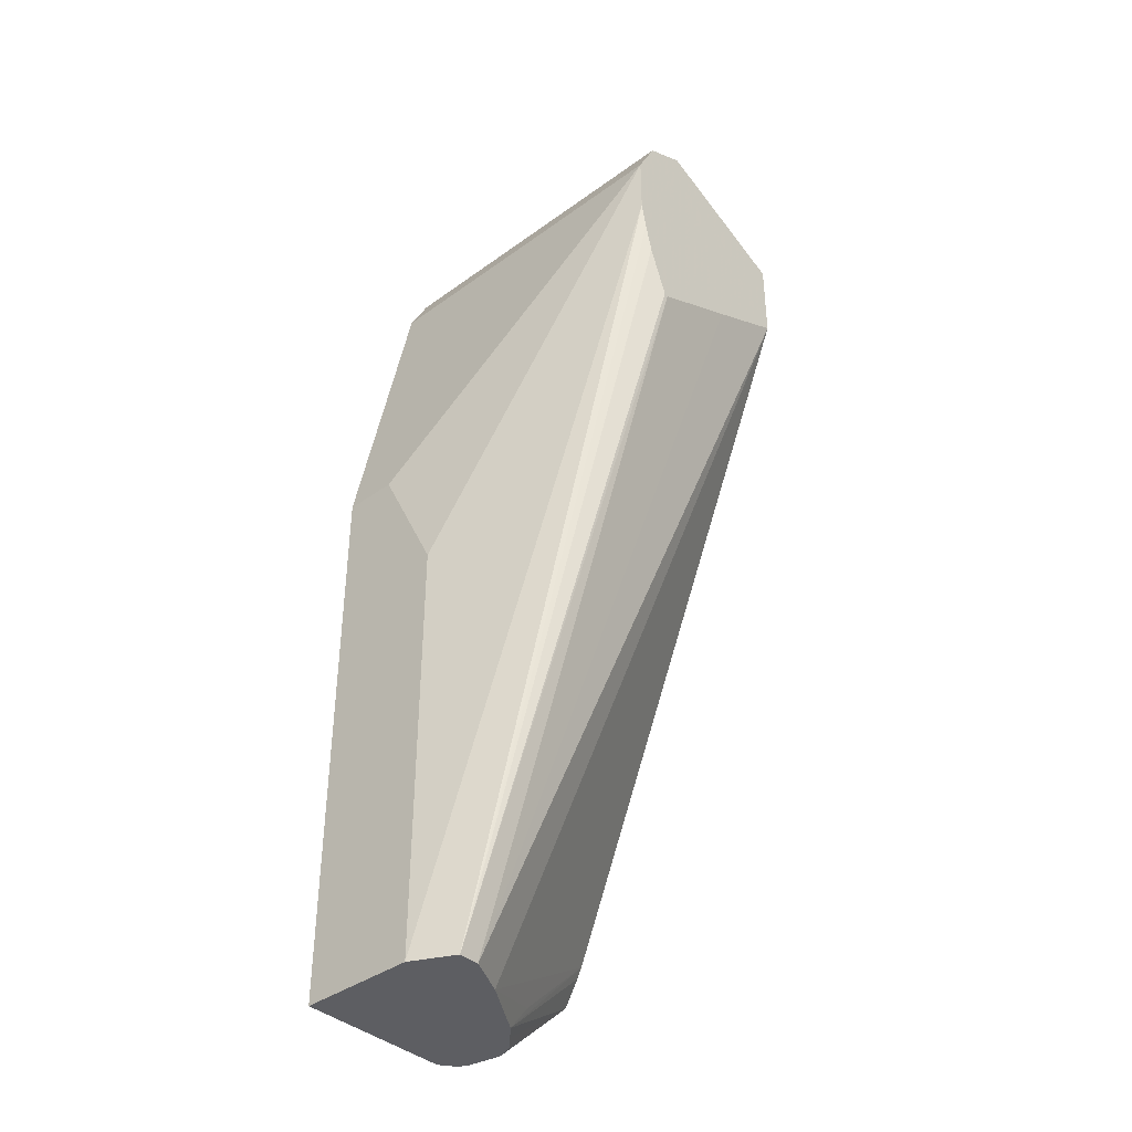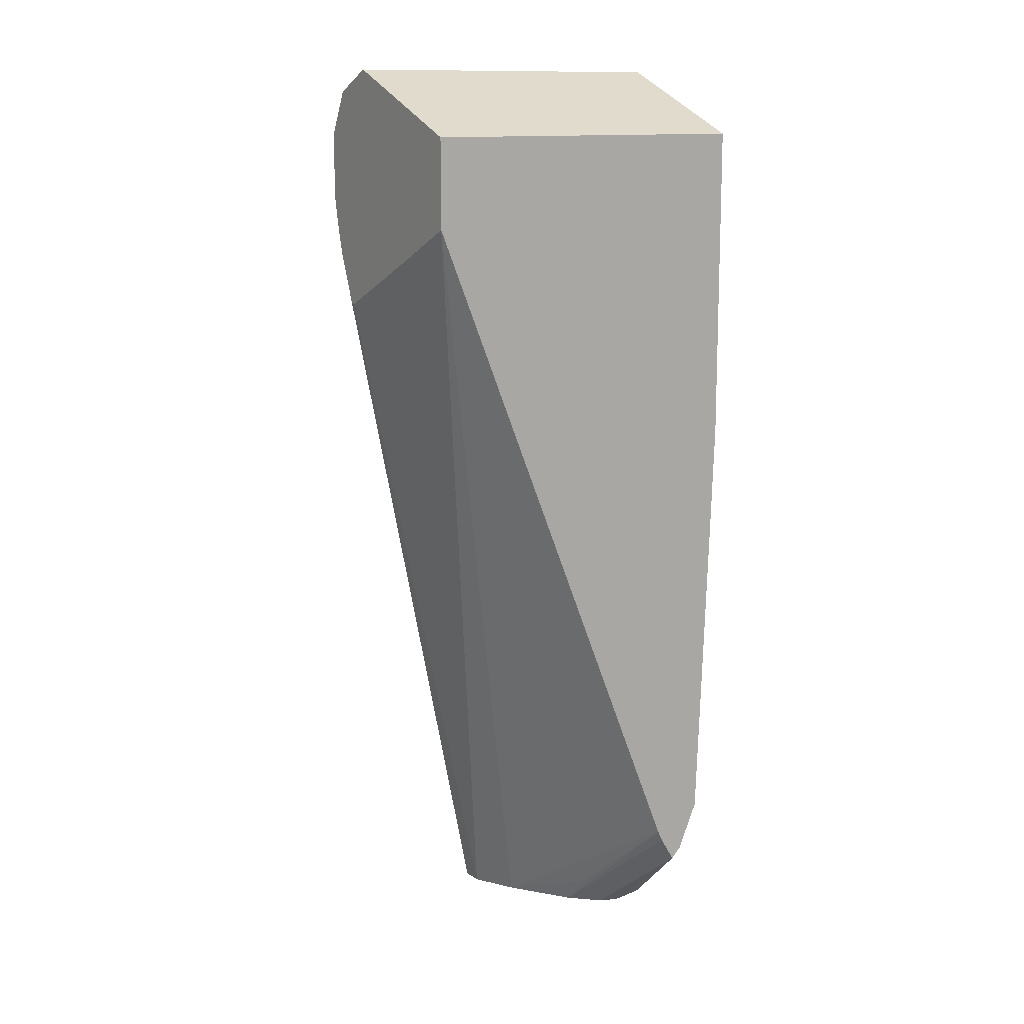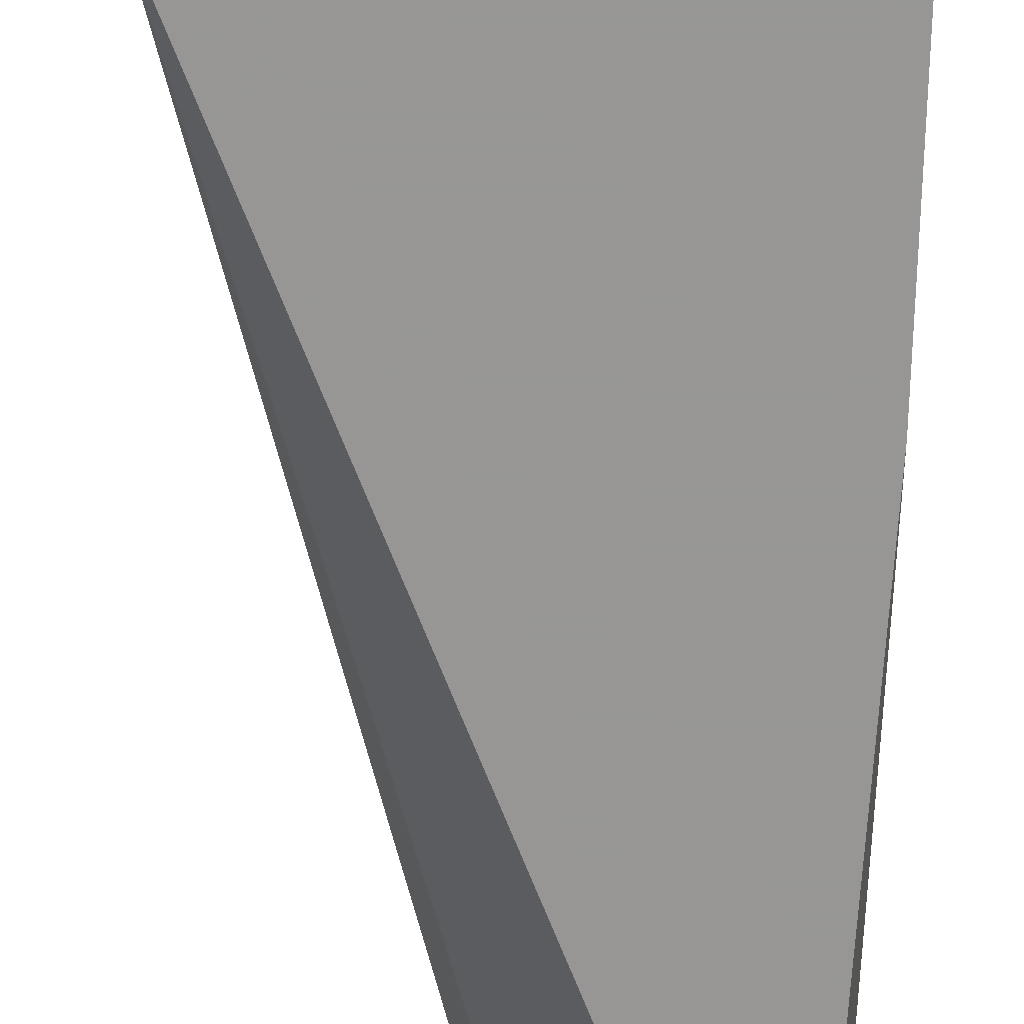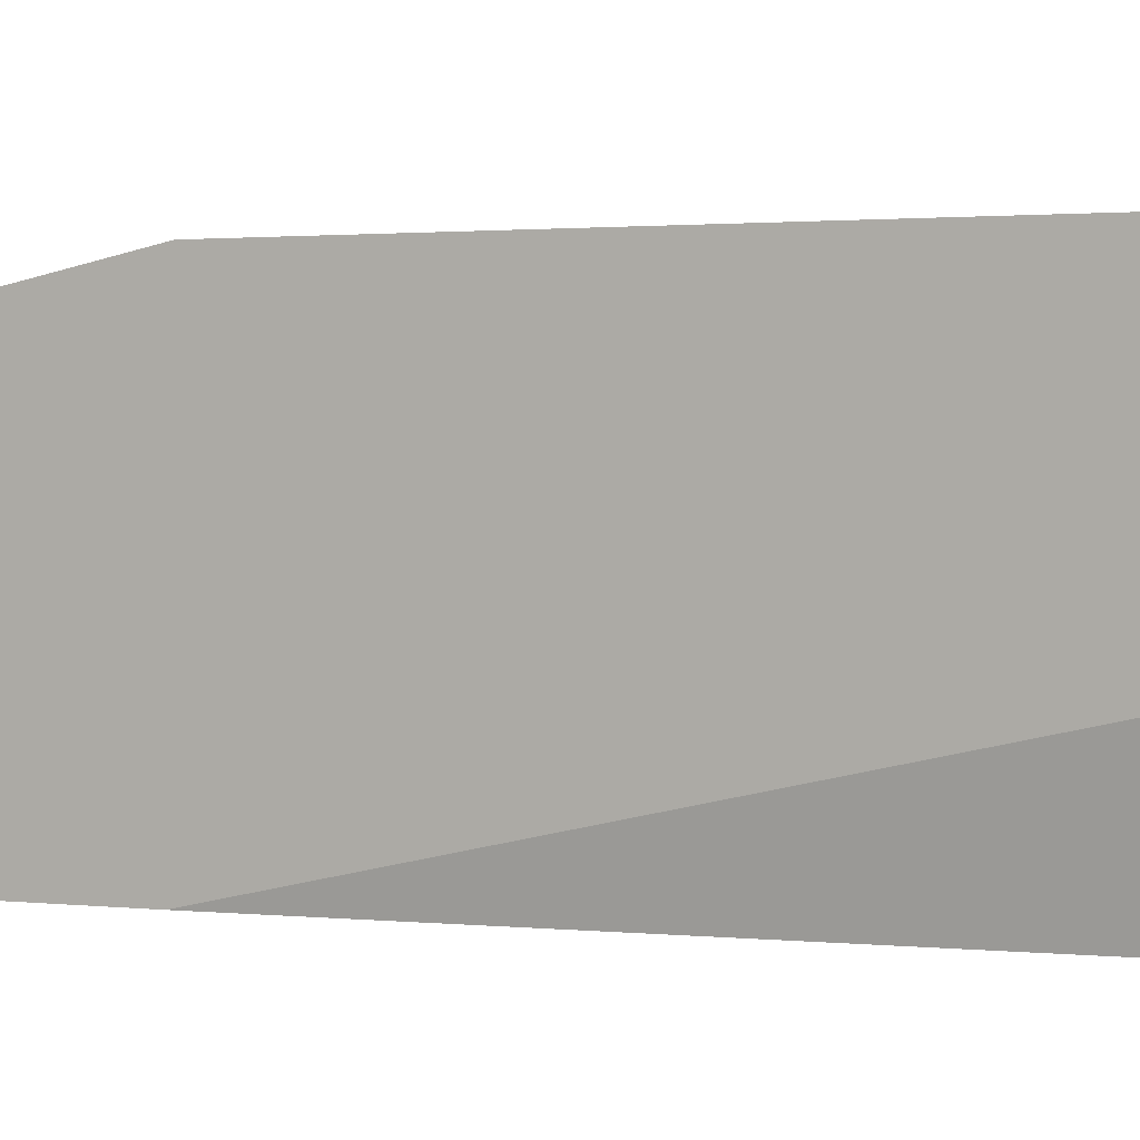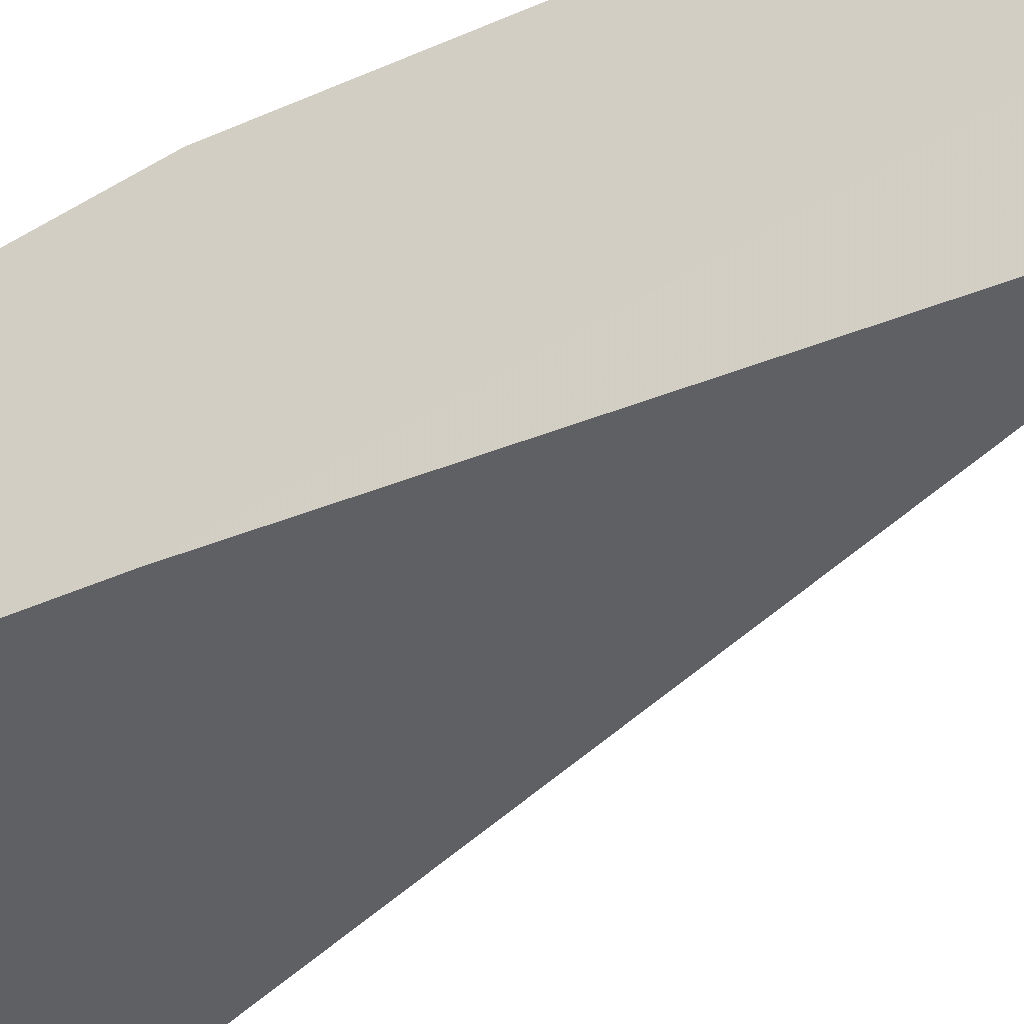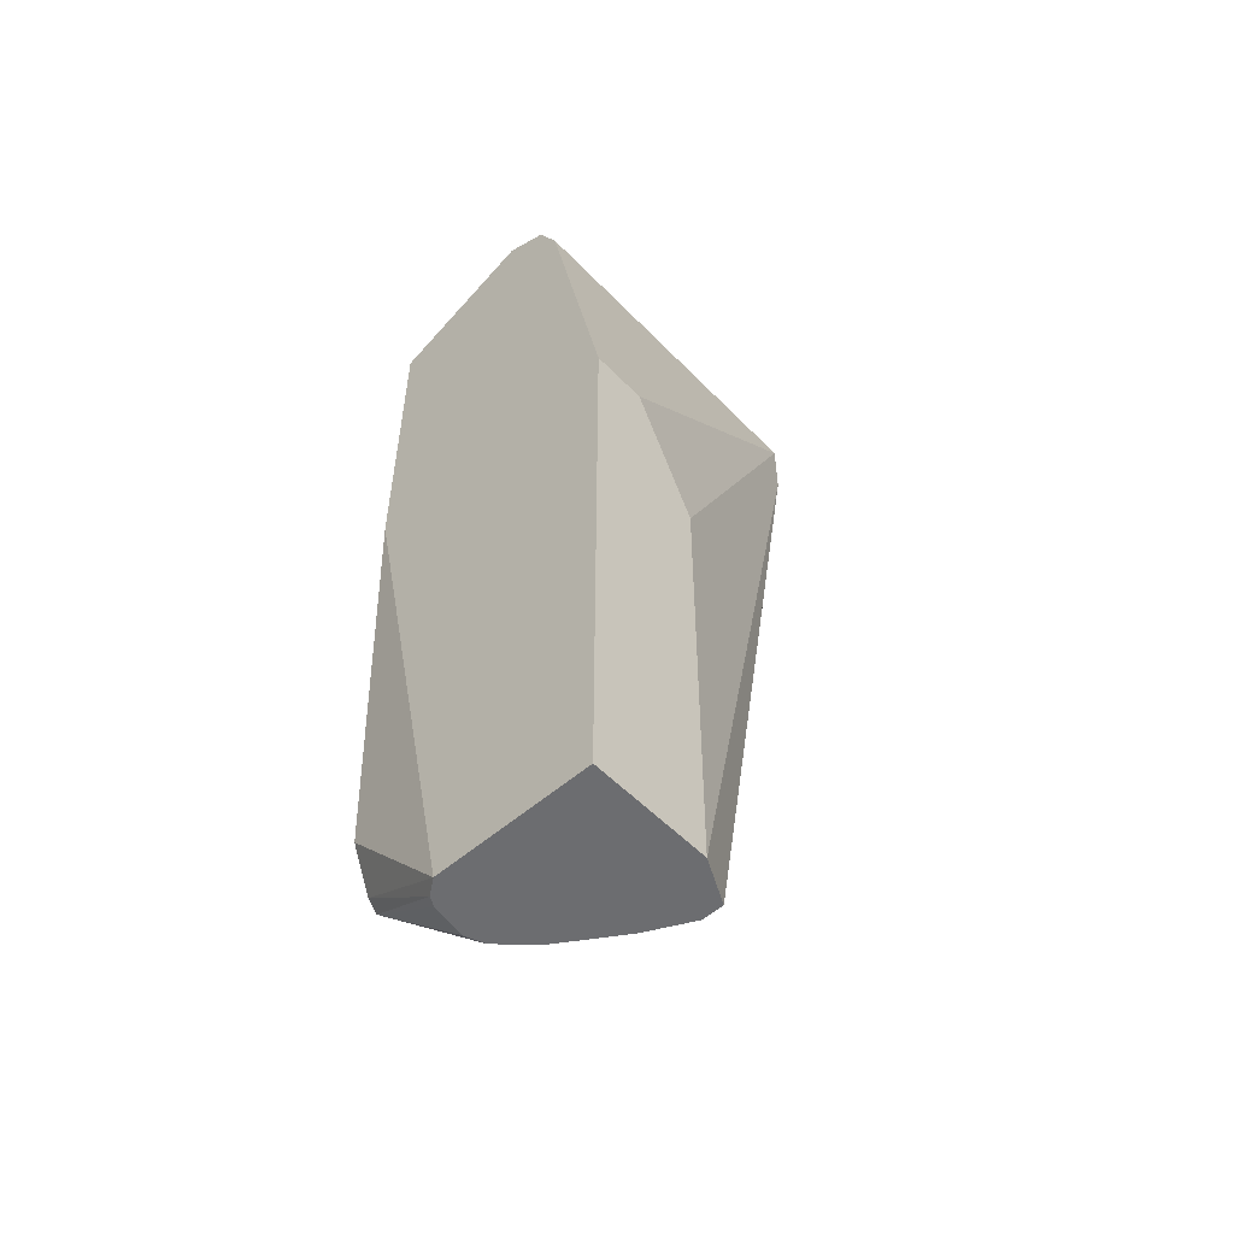
<metadata>
{"format":"obj","ext":"obj","renderer":"f3d","projection":"perspective","resolution":1024,"background":"white","views":[{"elev":-39.0,"azim":-137.8,"up":"+Z"},{"elev":12.7,"azim":-33.8,"up":"+Z"},{"elev":-67.8,"azim":-1.2,"up":"+Y"},{"elev":1.2,"azim":118.9,"up":"+Y"},{"elev":-43.4,"azim":117.5,"up":"+Y"},{"elev":-54.0,"azim":132.7,"up":"+Z"}]}
</metadata>
<code>
v -0.08087 0.124 -0.3544
v 0.01493 0.124 -0.3544
v 0.01493 0.134 -0.3594
v -0.08087 0.1359 -0.3604
v -0.08087 0.08347 -0.3722
v 0.01493 0.08347 -0.3722
v 0.01493 0.1359 -0.3604
v -0.08087 0.1384 -0.3655
v -0.08087 0.08347 -0.3962
v 0.01493 0.08347 -0.4594
v 0.01493 0.1418 -0.3722
v -0.08087 0.1418 -0.3722
v -0.08087 0.08786 -0.3984
v -0.02954 0.1477 -0.6165
v -0.02363 0.1359 -0.6165
v -0.003995 0.08347 -0.5834
v 0.01028 0.08347 -0.5774
v 0.01493 0.1165 -0.6165
v 0.01493 0.1595 -0.4608
v -1.1e-07 0.1595 -0.4608
v -0.01772 0.1595 -0.4962
v -0.08087 0.1418 -0.3899
v -0.08087 0.09452 -0.4017
v -0.02954 0.1536 -0.6165
v -0.08087 0.1063 -0.4076
v -0.08087 0.1318 -0.42
v -0.01267 0.119 -0.6165
v -0.01182 0.1122 -0.6084
v -0.002579 0.08347 -0.5862
v 0.004538 0.08347 -0.5905
v 0.01181 0.1122 -0.6165
v 0.01493 0.1595 -0.6165
v -0.01772 0.1595 -0.6165
v -0.08087 0.1402 -0.3976
v -0.08087 0.1329 -0.4198
v -0.08087 0.1382 -0.4059
v -0.008862 0.1152 -0.6165
v 0.001697 0.08347 -0.5934
v 0.009302 0.111 -0.6165
v -0.005045 0.1114 -0.6165
v -1.1e-07 0.1094 -0.6165
f 14 41 40
f 14 26 24
f 14 25 26
f 14 23 25
f 14 27 15
f 14 37 27
f 14 40 37
f 14 39 41
f 12 21 33
f 14 18 31
f 14 32 18
f 38 41 39
f 14 24 33
f 13 23 14
f 12 33 22
f 15 27 28
f 14 31 39
f 15 28 16
f 12 20 21
f 16 27 29
f 38 40 41
f 37 40 38
f 31 38 39
f 30 38 31
f 27 38 29
f 27 37 38
f 24 36 34
f 16 28 27
f 24 35 36
f 22 24 34
f 22 33 24
f 19 21 20
f 19 33 21
f 19 32 33
f 18 30 31
f 17 30 18
f 24 26 35
f 11 20 12
f 14 33 32
f 10 17 18
f 1 6 2
f 1 5 6
f 1 9 5
f 1 13 9
f 1 23 13
f 1 25 23
f 1 26 25
f 2 6 10
f 1 35 26
f 1 34 36
f 1 22 34
f 1 12 22
f 1 4 8
f 1 3 4
f 1 2 3
f 11 19 20
f 1 36 35
f 2 10 18
f 1 8 12
f 2 32 19
f 2 18 32
f 9 15 16
f 9 14 15
f 8 11 12
f 7 11 8
f 5 10 6
f 5 17 10
f 5 30 17
f 9 13 14
f 5 29 38
f 5 16 29
f 5 9 16
f 4 7 8
f 3 7 4
f 2 7 3
f 2 11 7
f 5 38 30
f 2 19 11

</code>
